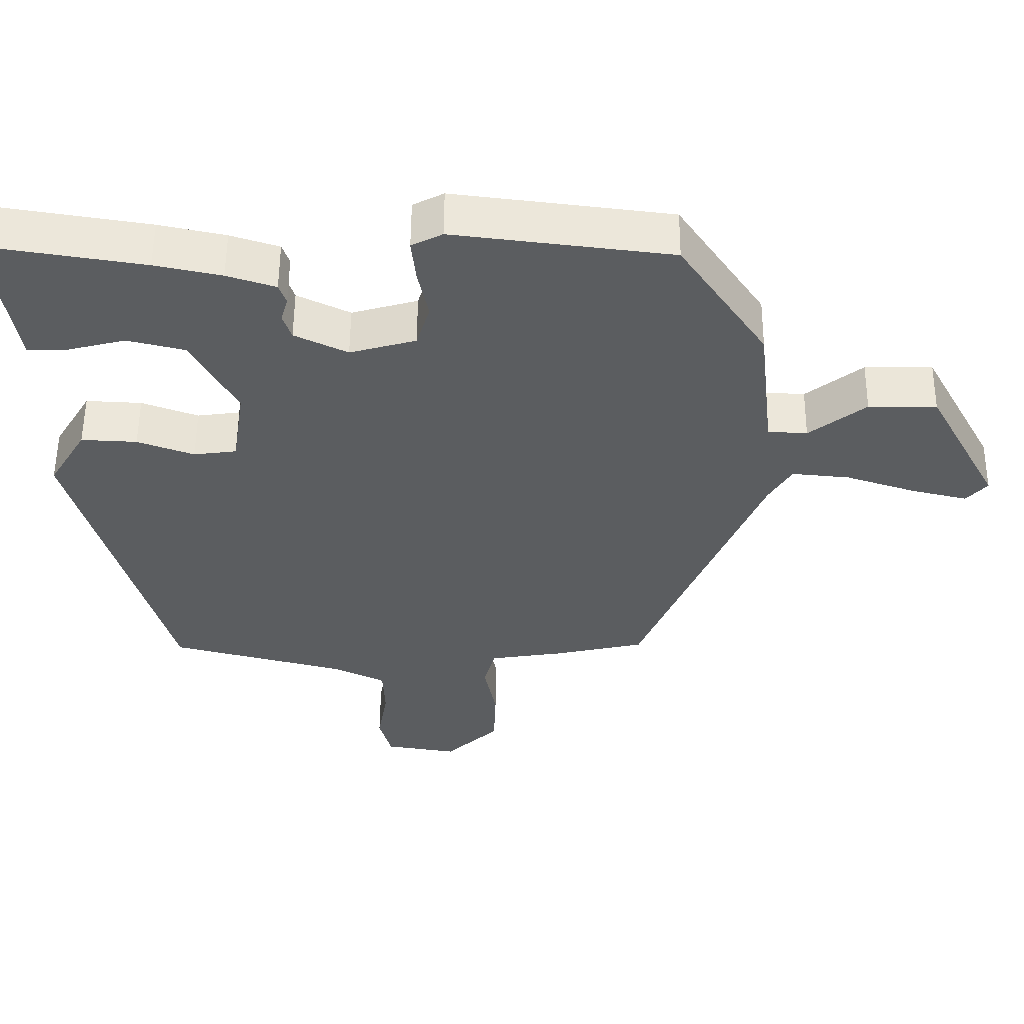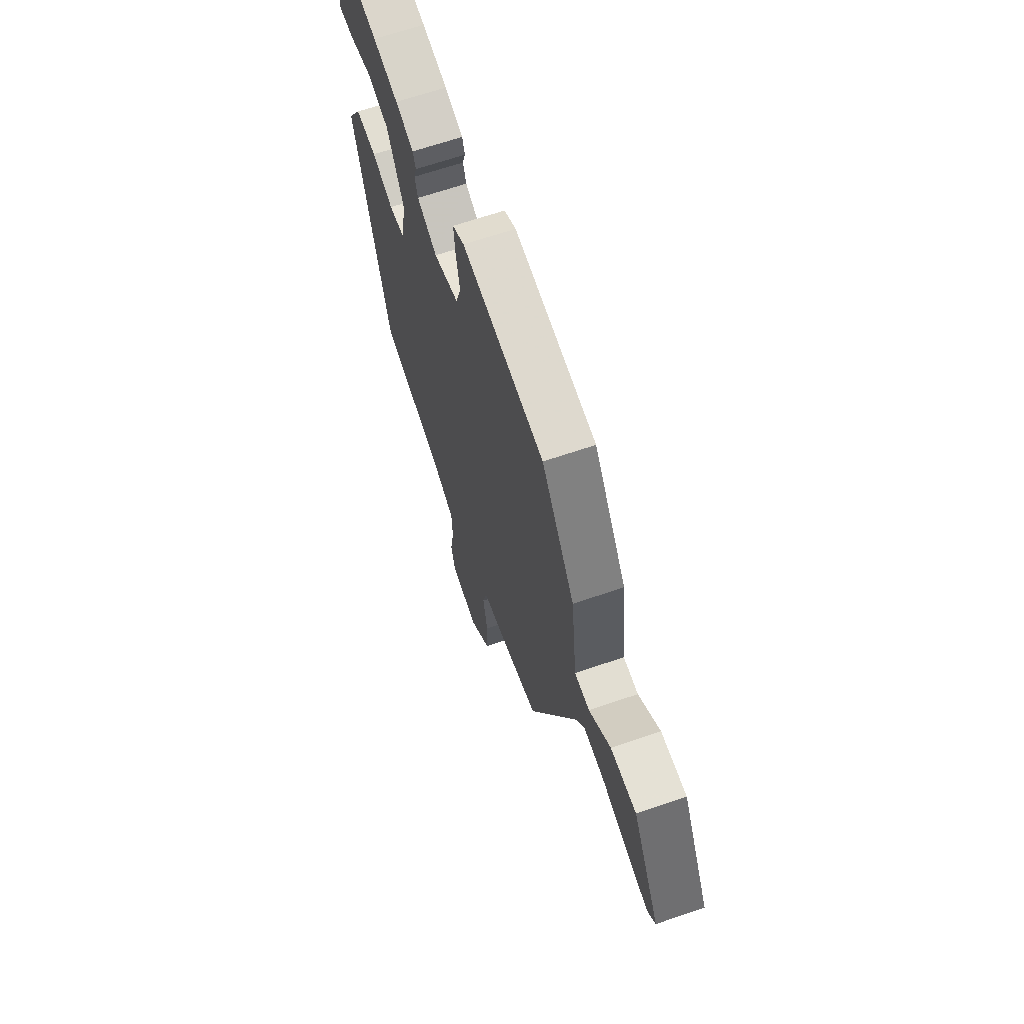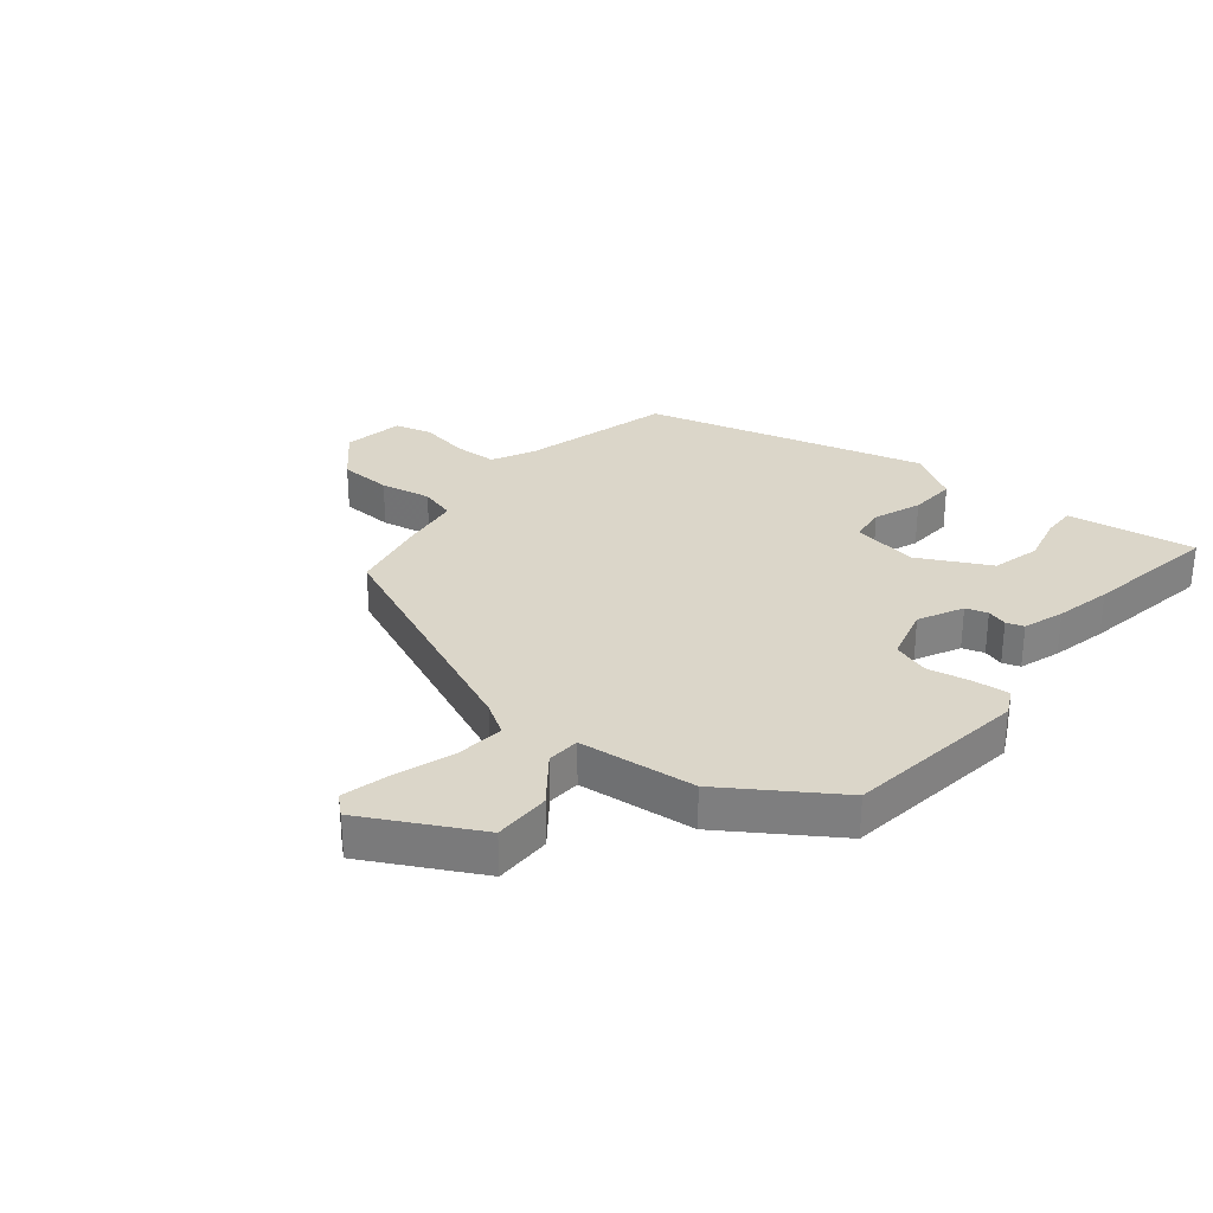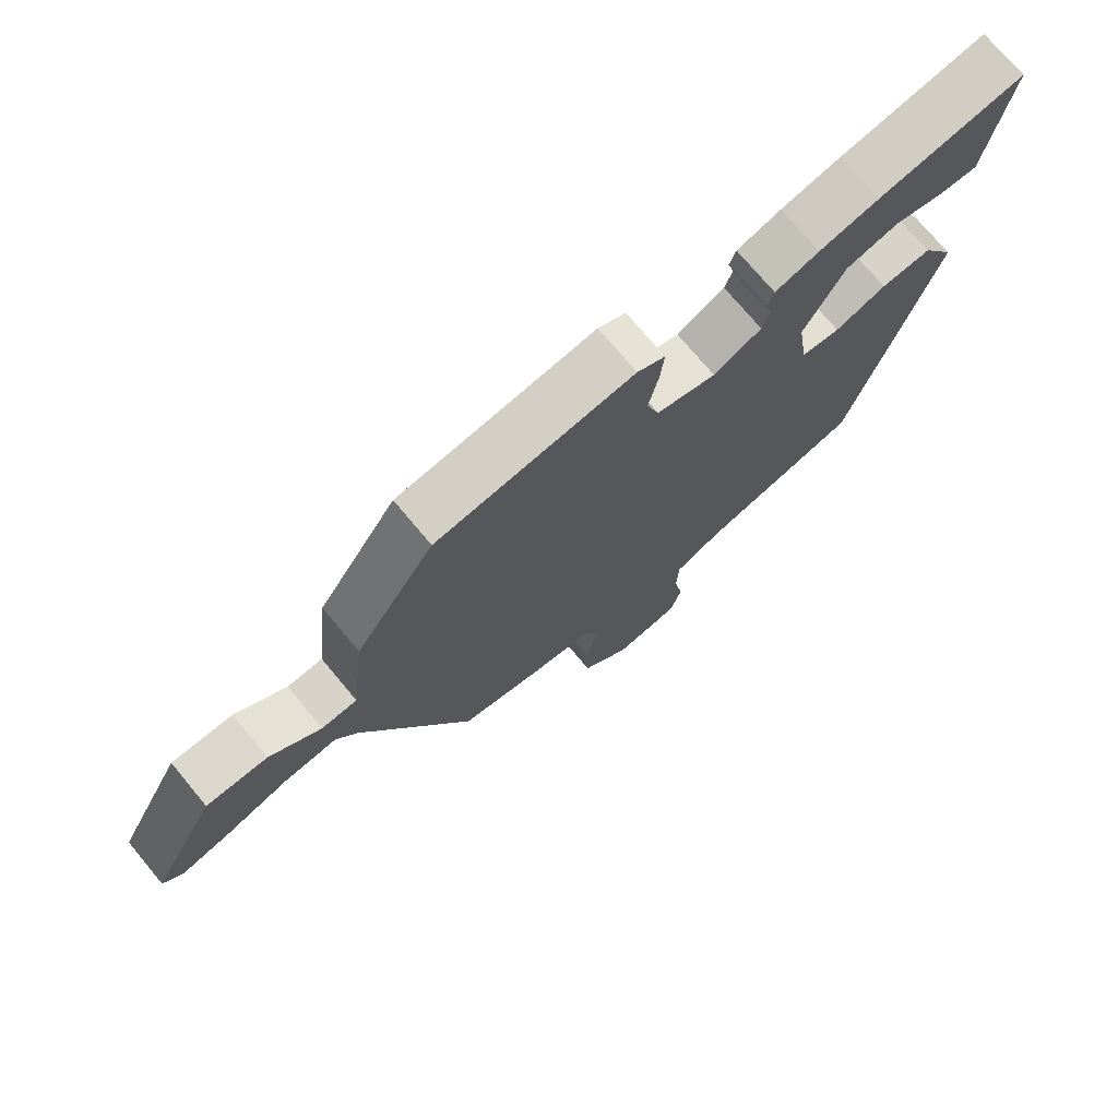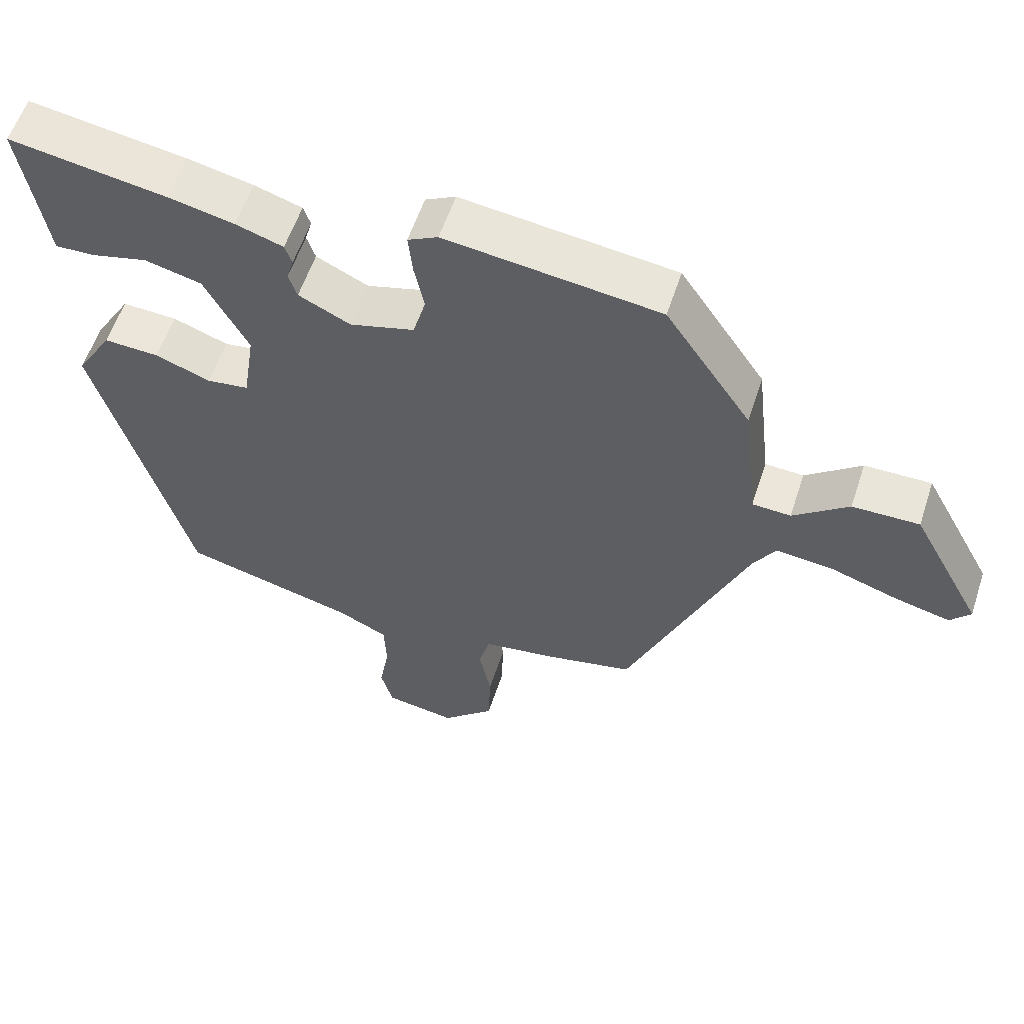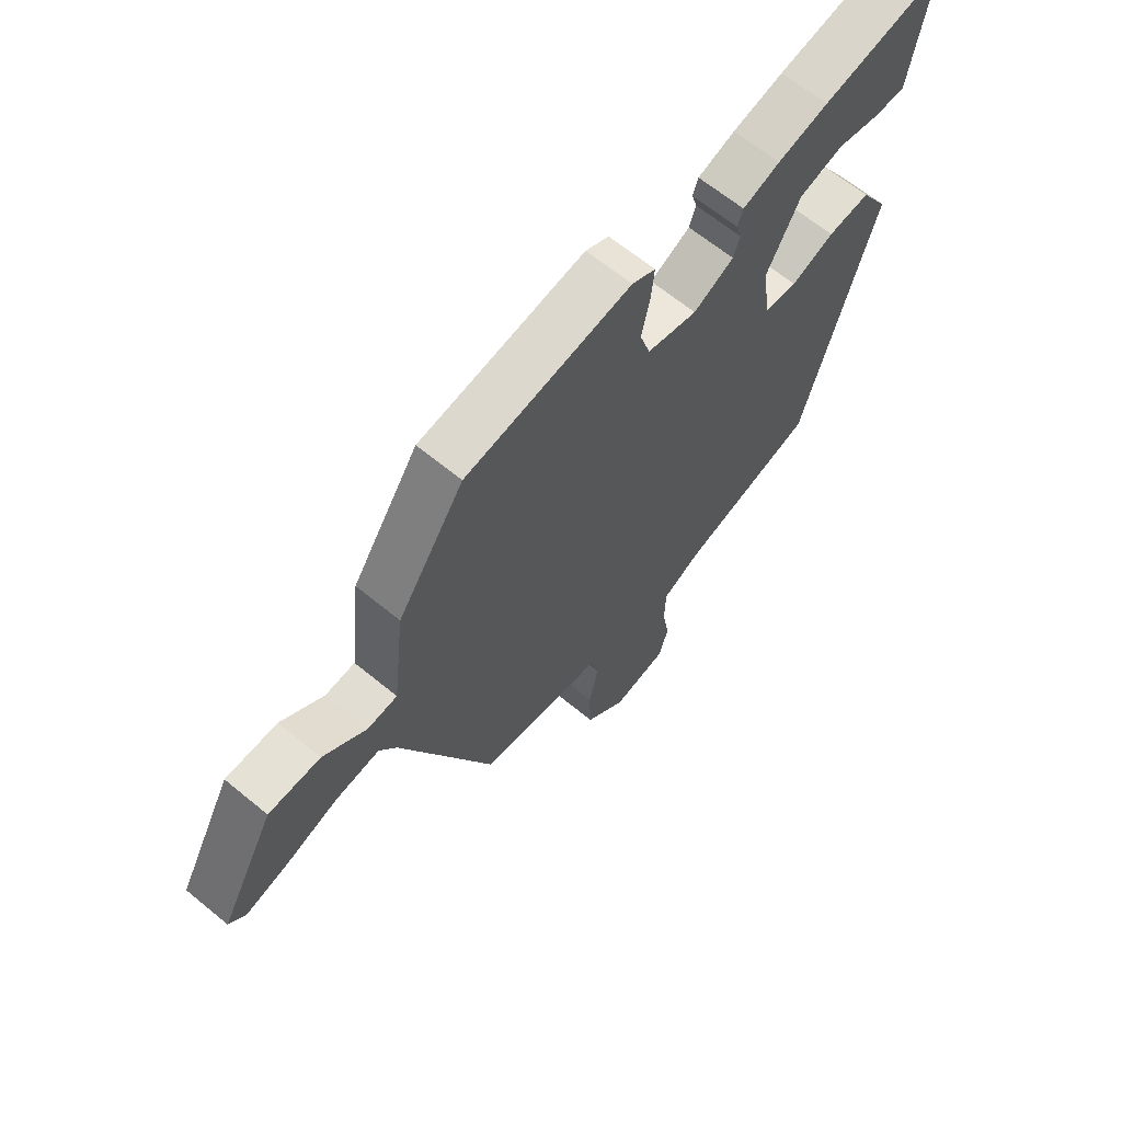
<metadata>
{"format":"obj","ext":"obj","renderer":"f3d","projection":"perspective","resolution":1024,"background":"white","views":[{"elev":54.7,"azim":-179.6,"up":"+Z"},{"elev":65.4,"azim":-109.1,"up":"+Z"},{"elev":29.8,"azim":-50.2,"up":"+Y"},{"elev":73.7,"azim":-39.8,"up":"+Z"},{"elev":57.5,"azim":-161.9,"up":"+Z"},{"elev":65.0,"azim":-50.4,"up":"+Z"}]}
</metadata>
<code>
v 0.386 0.07 -0.457
v 0.139 0.07 -0.521
v 0.067 0.07 -0.556
v 0.064 0.07 -0.628
v 0.078 0.07 -0.709
v 0.061 0.07 -0.771
v -0.04 0.07 -0.787
v -0.115 0.07 -0.717
v -0.118 0.07 -0.629
v -0.101 0.07 -0.545
v -0.117 0.07 -0.485
v -0.22 0.07 -0.469
v -0.347 0.07 -0.441
v -0.518 0.07 -0.031
v -0.55 0.07 0.022
v -0.631 0.07 0.014
v -0.728 0.07 -0.018
v -0.807 0.07 -0.037
v -0.836 0.07 -0.004
v -0.735 0.07 0.182
v -0.64 0.07 0.181
v -0.561 0.07 0.119
v -0.506 0.07 0.122
v -0.484 0.07 0.316
v -0.362 0.07 0.496
v -0.058 0.07 0.534
v -0.015 0.07 0.512
v -0.021 0.07 0.453
v -0.036 0.07 0.381
v -0.017 0.07 0.32
v 0.075 0.07 0.294
v 0.149 0.07 0.33
v 0.161 0.07 0.366
v 0.151 0.07 0.4
v 0.161 0.07 0.429
v 0.229 0.07 0.451
v 0.322 0.07 0.471
v 0.546 0.07 0.507
v 0.523 0.07 0.369
v 0.511 0.07 0.295
v 0.455 0.07 0.297
v 0.375 0.07 0.317
v 0.294 0.07 0.297
v 0.232 0.07 0.18
v 0.249 0.07 0.069
v 0.309 0.07 0.061
v 0.388 0.07 0.09
v 0.466 0.07 0.094
v 0.518 0.07 0.008
v 0.386 0 -0.457
v 0.139 0 -0.521
v 0.067 0 -0.556
v 0.064 0 -0.628
v 0.078 0 -0.709
v 0.061 0 -0.771
v -0.04 0 -0.787
v -0.115 0 -0.717
v -0.118 0 -0.629
v -0.101 0 -0.545
v -0.117 0 -0.485
v -0.22 0 -0.469
v -0.347 0 -0.441
v -0.518 0 -0.031
v -0.55 0 0.022
v -0.631 0 0.014
v -0.728 0 -0.018
v -0.807 0 -0.037
v -0.836 0 -0.004
v -0.735 0 0.182
v -0.64 0 0.181
v -0.561 0 0.119
v -0.506 0 0.122
v -0.484 0 0.316
v -0.362 0 0.496
v -0.058 0 0.534
v -0.015 0 0.512
v -0.021 0 0.453
v -0.036 0 0.381
v -0.017 0 0.32
v 0.075 0 0.294
v 0.149 0 0.33
v 0.161 0 0.366
v 0.151 0 0.4
v 0.161 0 0.429
v 0.229 0 0.451
v 0.322 0 0.471
v 0.546 0 0.507
v 0.523 0 0.369
v 0.511 0 0.295
v 0.455 0 0.297
v 0.375 0 0.317
v 0.294 0 0.297
v 0.232 0 0.18
v 0.249 0 0.069
v 0.309 0 0.061
v 0.388 0 0.09
v 0.466 0 0.094
v 0.518 0 0.008
f 46 47 48 49
f 45 46 49 1
f 39 40 41 42
f 39 42 43
f 38 39 43
f 37 38 43
f 36 37 43 44
f 33 34 35 36
f 32 33 36 44
f 26 27 28 29
f 24 25 26 29
f 23 24 29 30
f 19 20 21 22
f 19 22 23
f 16 17 18 19
f 15 16 19 23
f 14 15 23 30
f 11 12 13 14
f 7 8 9 10
f 5 6 7 10
f 4 5 10 11
f 3 4 11 14
f 45 1 2
f 31 32 44 45
f 14 30 31 45
f 2 3 14 45
f 98 97 96 95
f 50 98 95 94
f 91 90 89 88
f 92 91 88
f 92 88 87
f 92 87 86
f 93 92 86 85
f 85 84 83 82
f 93 85 82 81
f 78 77 76 75
f 78 75 74 73
f 79 78 73 72
f 71 70 69 68
f 72 71 68
f 68 67 66 65
f 72 68 65 64
f 79 72 64 63
f 63 62 61 60
f 59 58 57 56
f 59 56 55 54
f 60 59 54 53
f 63 60 53 52
f 51 50 94
f 94 93 81 80
f 94 80 79 63
f 94 63 52 51
f 1 50 51 2
f 2 51 52 3
f 3 52 53 4
f 4 53 54 5
f 5 54 55 6
f 6 55 56 7
f 7 56 57 8
f 8 57 58 9
f 9 58 59 10
f 10 59 60 11
f 11 60 61 12
f 12 61 62 13
f 13 62 63 14
f 14 63 64 15
f 15 64 65 16
f 16 65 66 17
f 17 66 67 18
f 18 67 68 19
f 19 68 69 20
f 20 69 70 21
f 21 70 71 22
f 22 71 72 23
f 23 72 73 24
f 24 73 74 25
f 25 74 75 26
f 26 75 76 27
f 27 76 77 28
f 28 77 78 29
f 29 78 79 30
f 30 79 80 31
f 31 80 81 32
f 32 81 82 33
f 33 82 83 34
f 34 83 84 35
f 35 84 85 36
f 36 85 86 37
f 37 86 87 38
f 38 87 88 39
f 39 88 89 40
f 40 89 90 41
f 41 90 91 42
f 42 91 92 43
f 43 92 93 44
f 44 93 94 45
f 45 94 95 46
f 46 95 96 47
f 47 96 97 48
f 48 97 98 49
f 49 98 50 1

</code>
